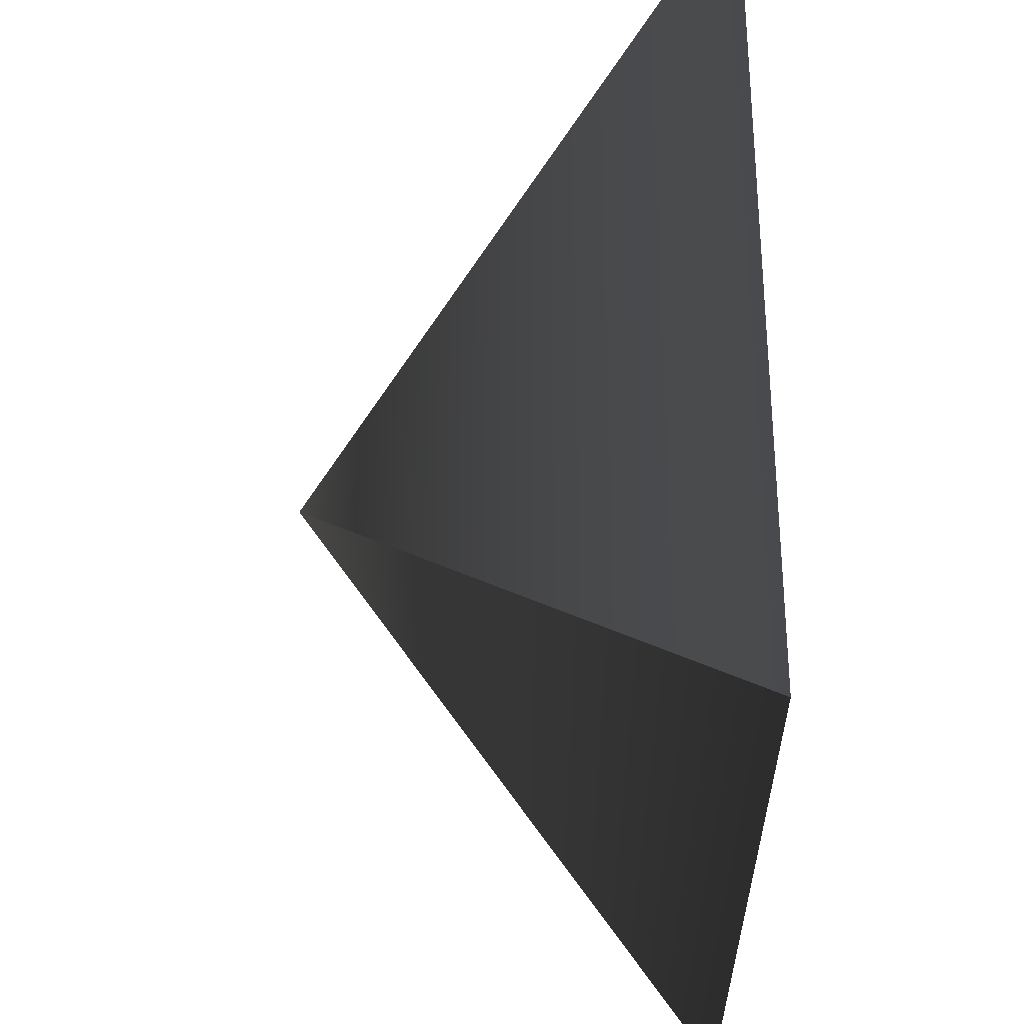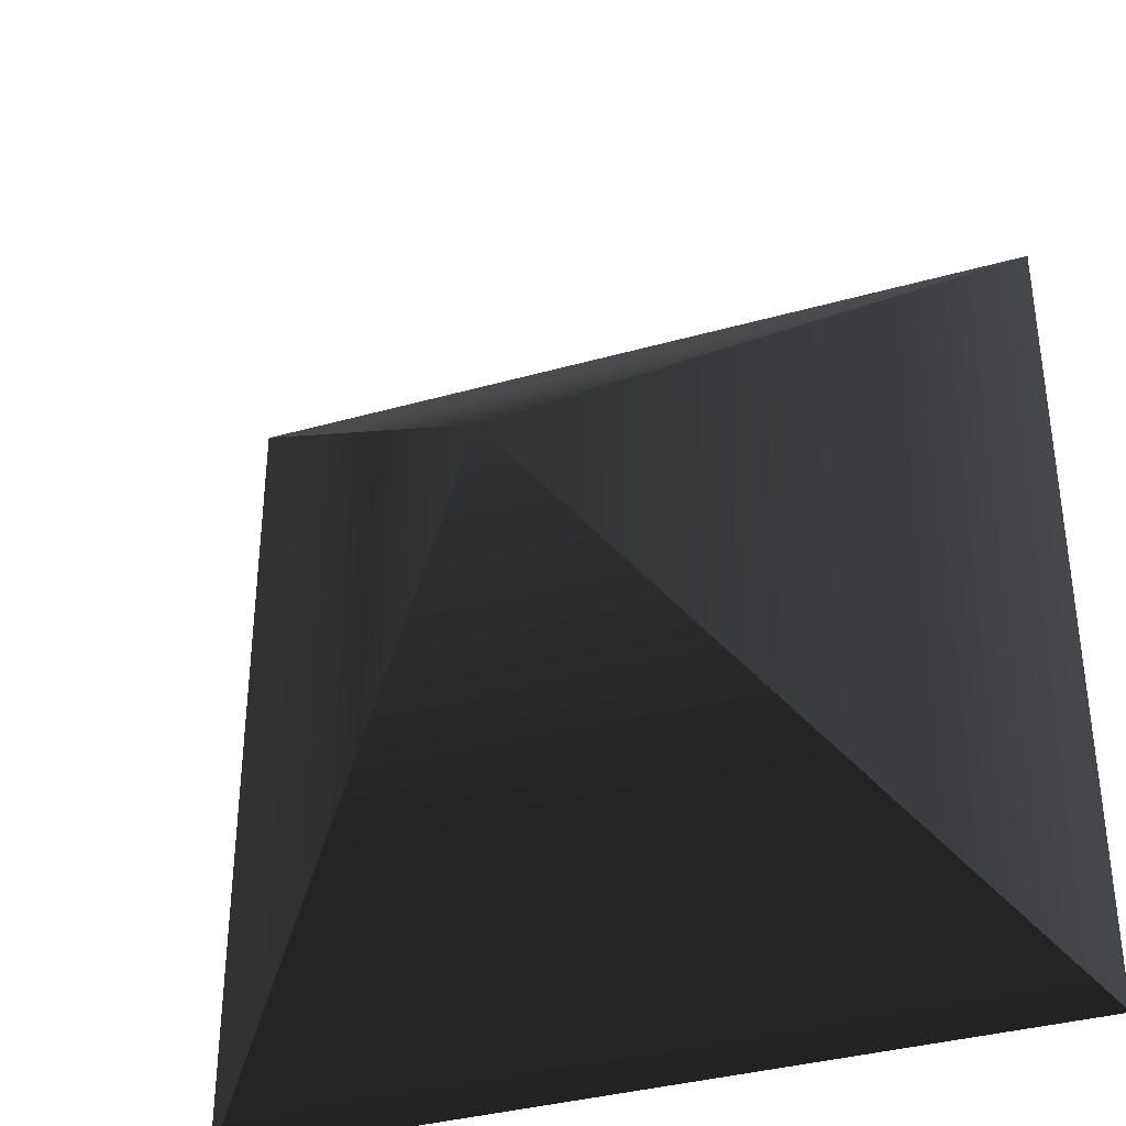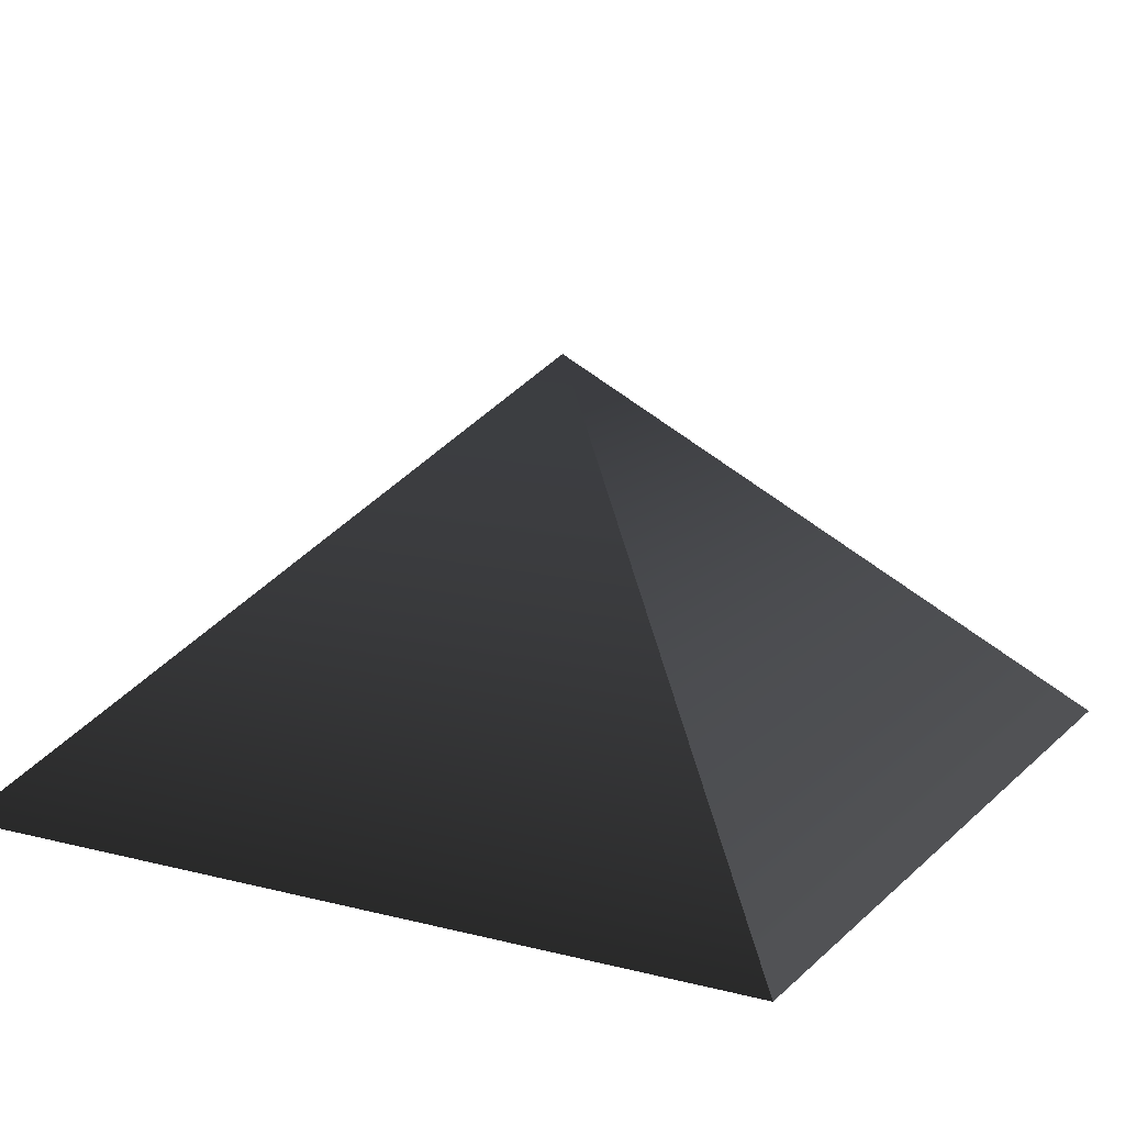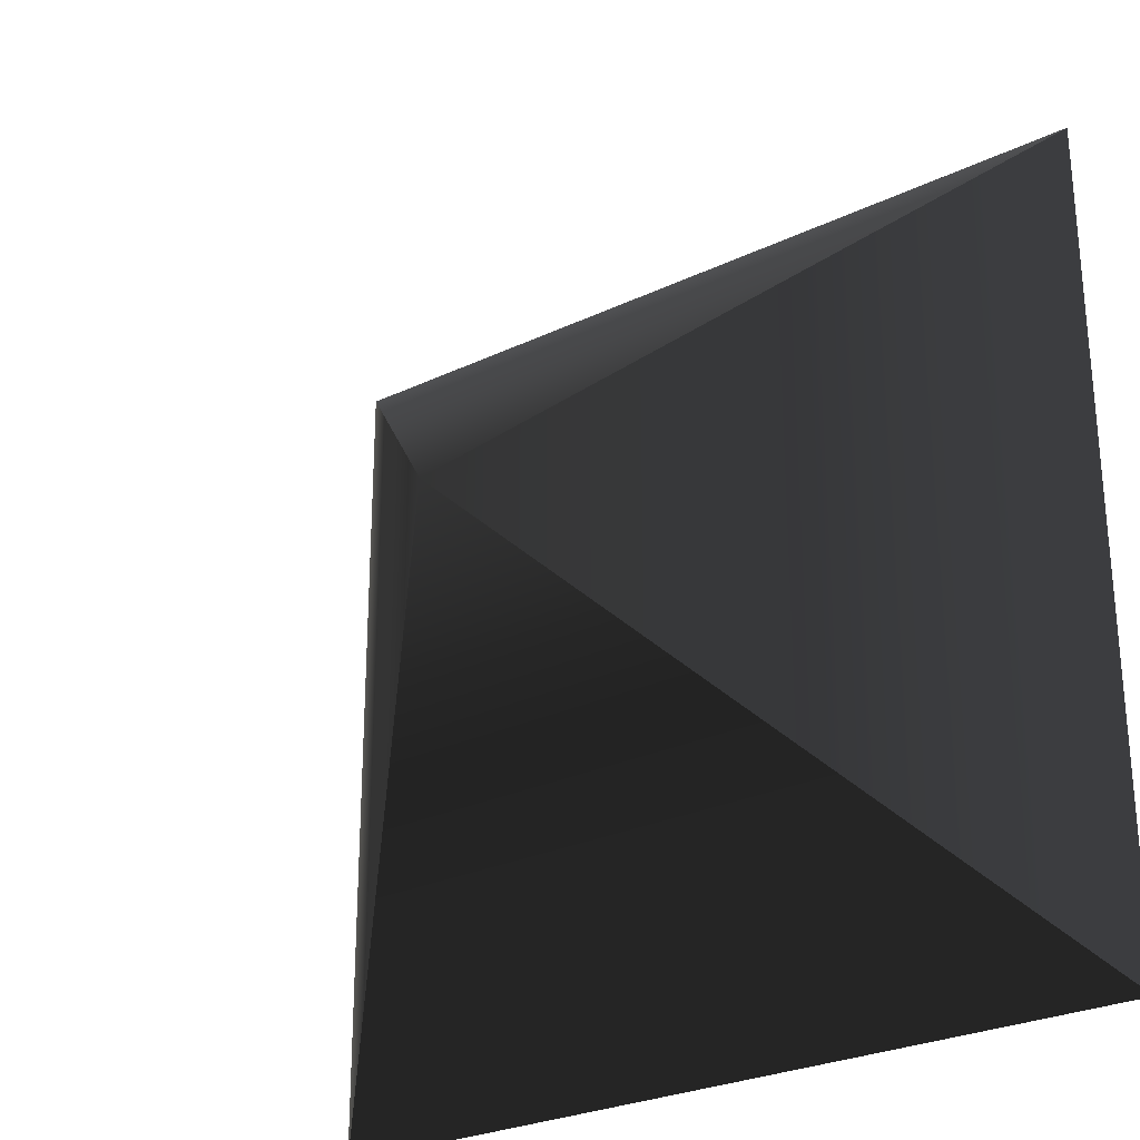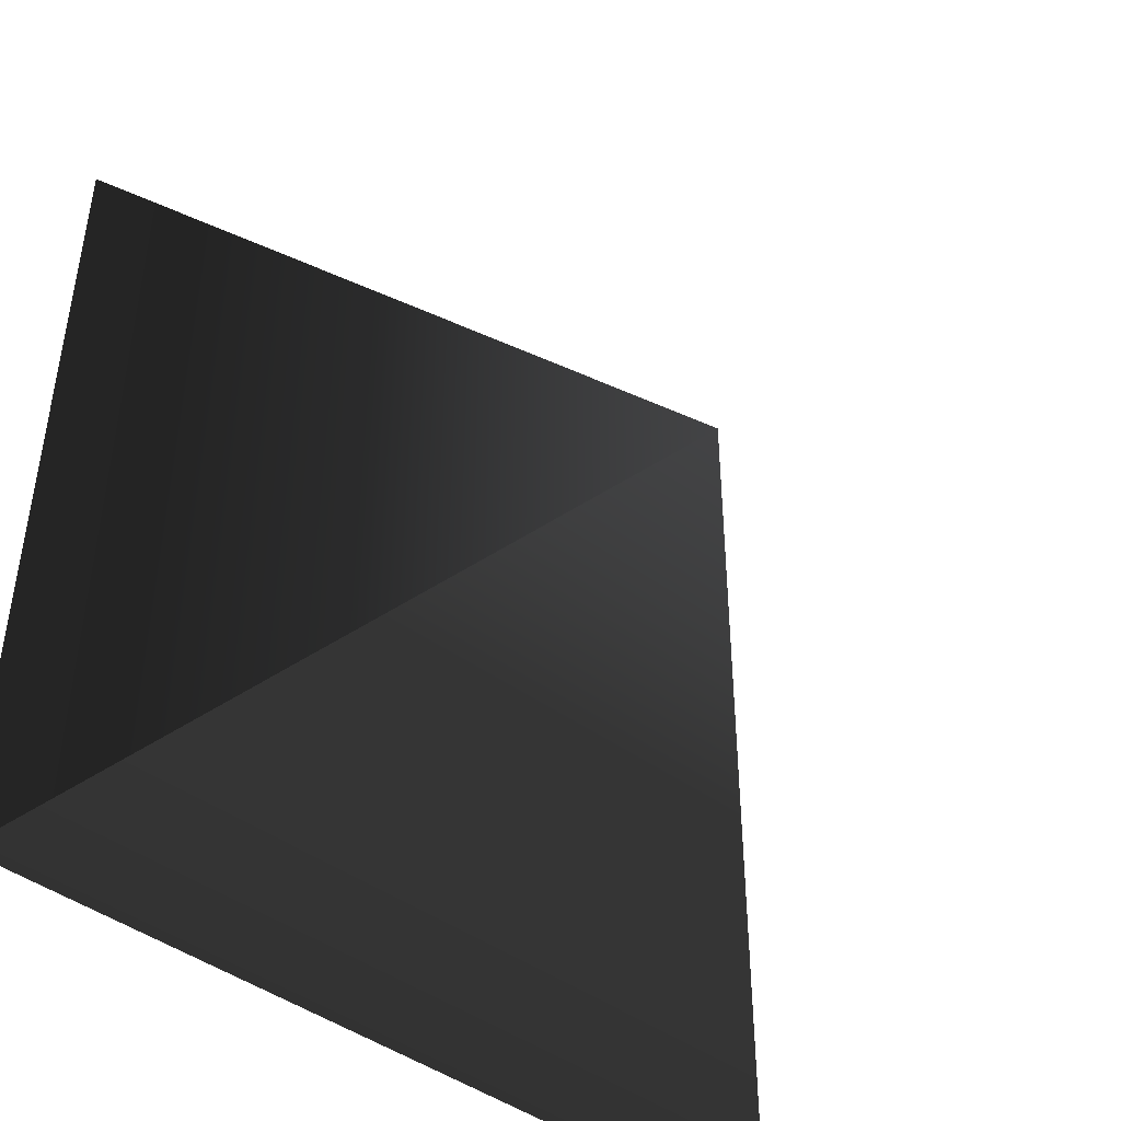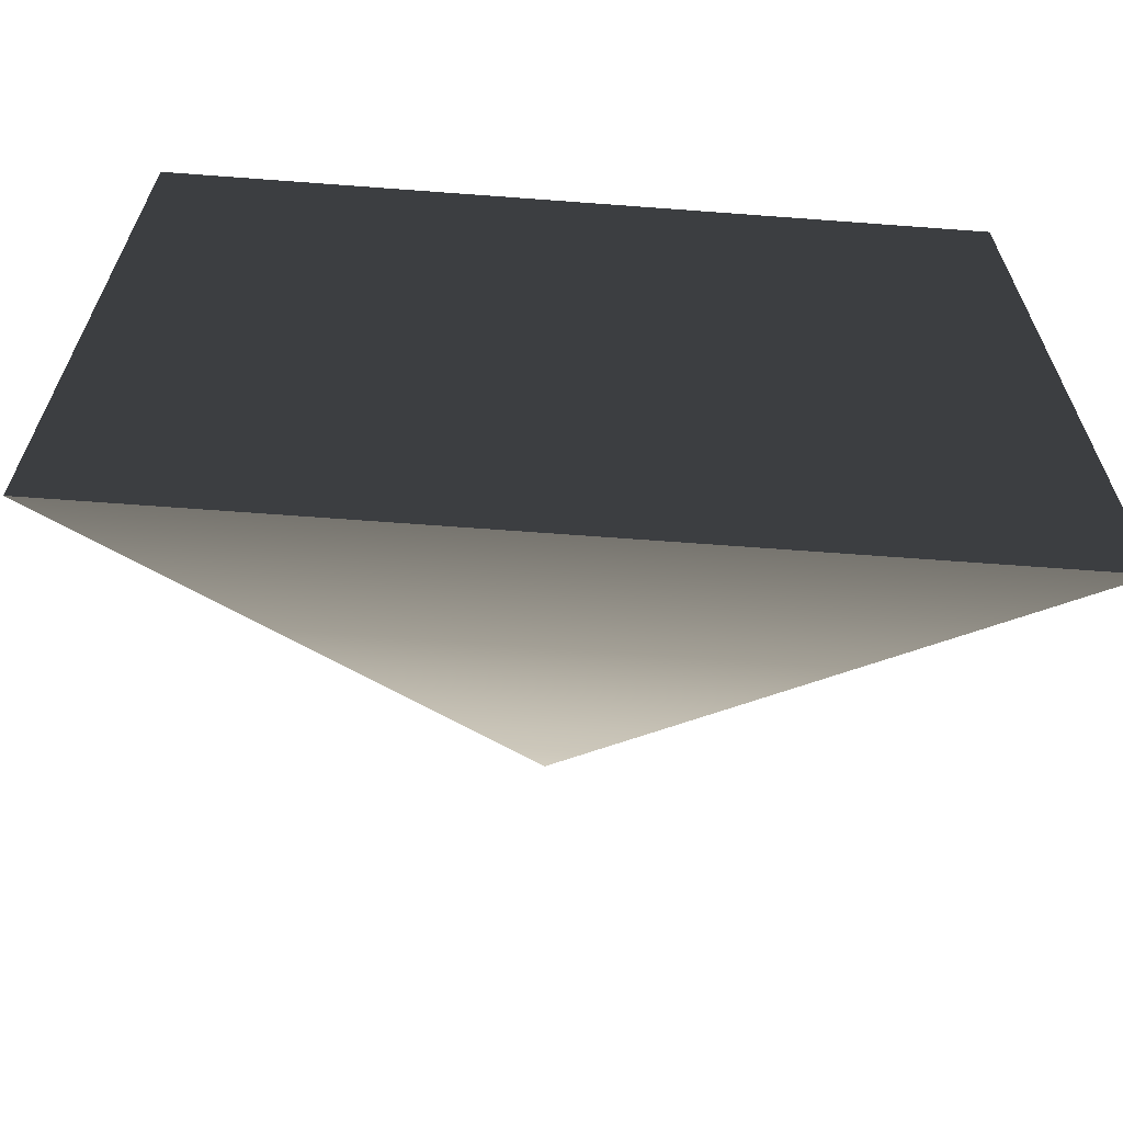
<metadata>
{"format":"obj","ext":"obj","renderer":"f3d","projection":"perspective","resolution":1024,"background":"white","views":[{"elev":-31.4,"azim":-90.0,"up":"+Z"},{"elev":-36.2,"azim":-159.7,"up":"+Z"},{"elev":14.7,"azim":28.7,"up":"+Y"},{"elev":-27.0,"azim":-143.4,"up":"+Z"},{"elev":-44.9,"azim":139.9,"up":"+Z"},{"elev":-65.8,"azim":-4.3,"up":"+Z"}]}
</metadata>
<code>
v  0  1  0
v -1  0 -1
v  1  0 -1
v  1  0  1
v -1  0  1
f 1 2 3
f 1 3 4
f 1 4 5
f 1 5 2
f 2 5 4 3

</code>
